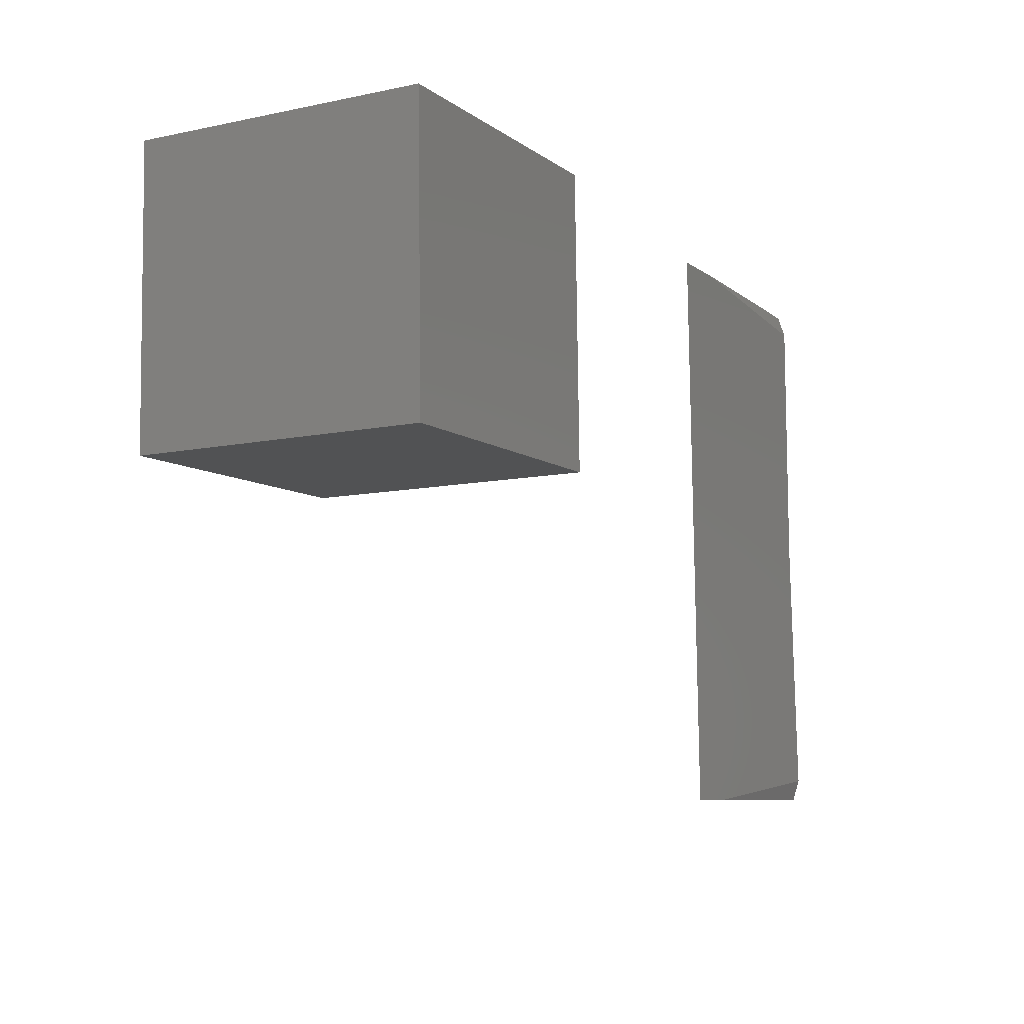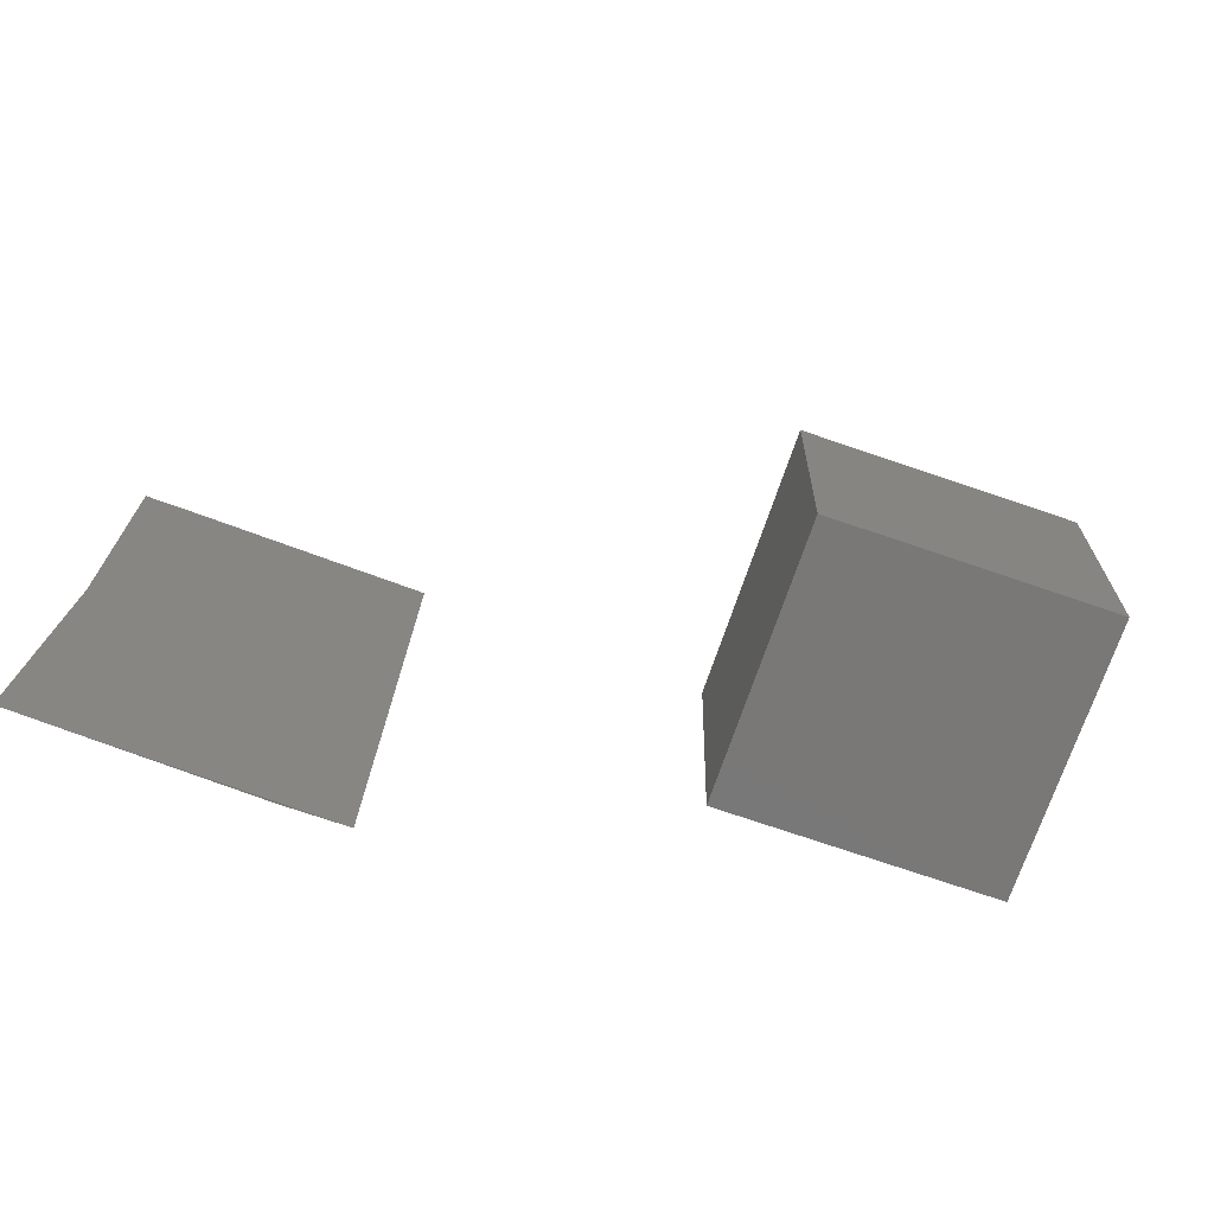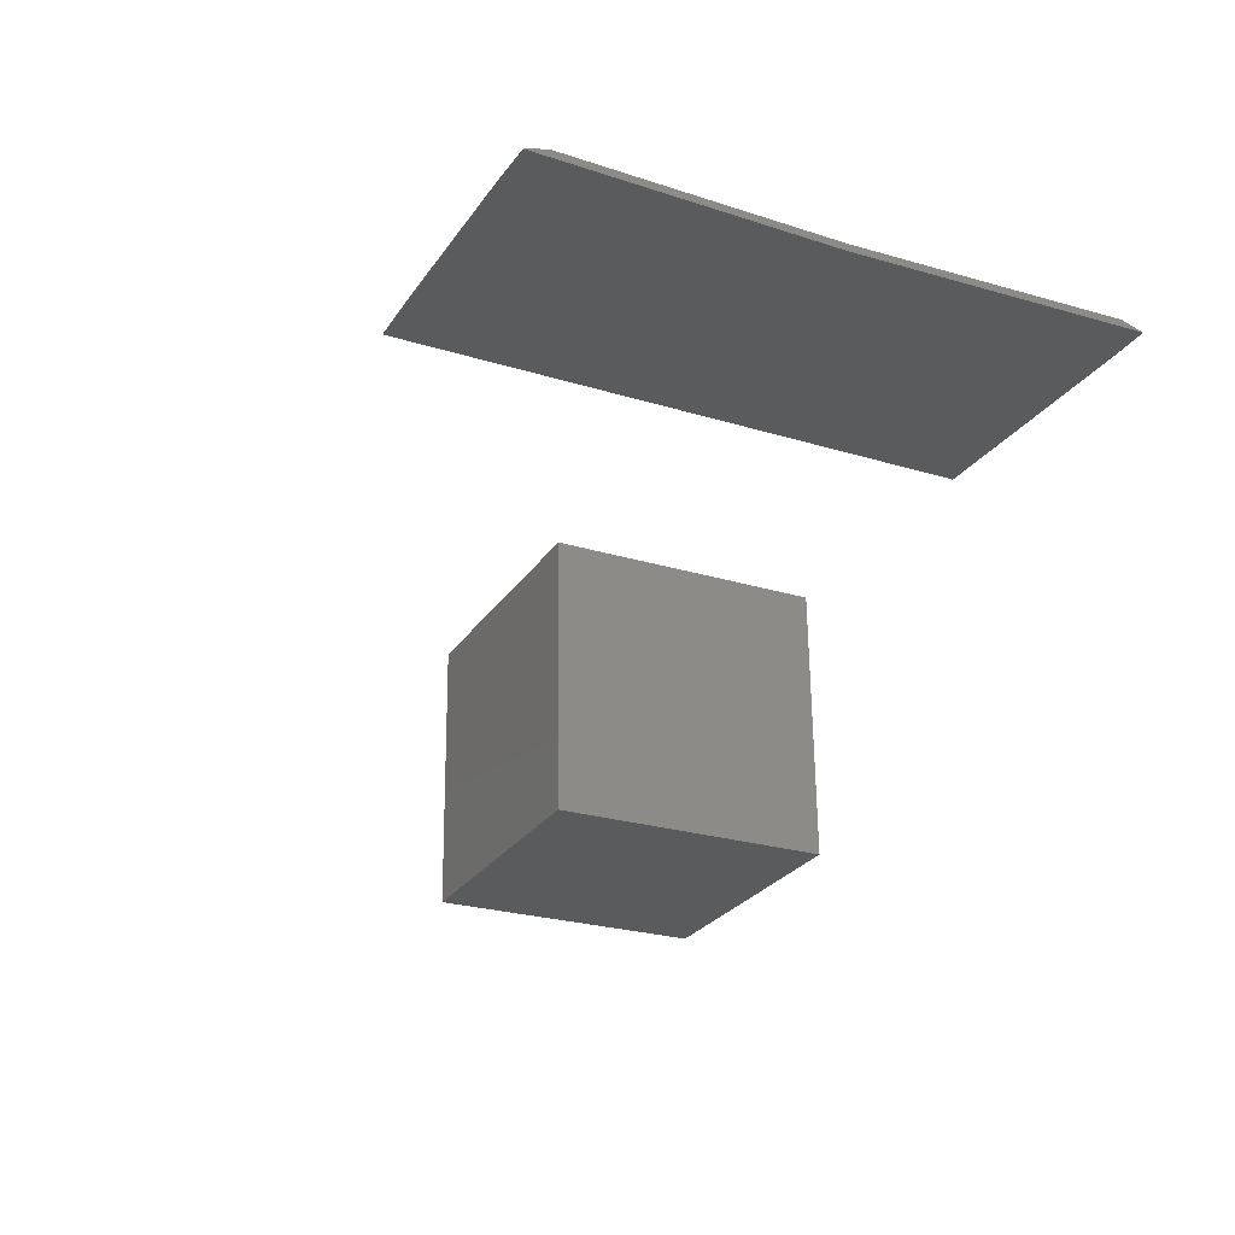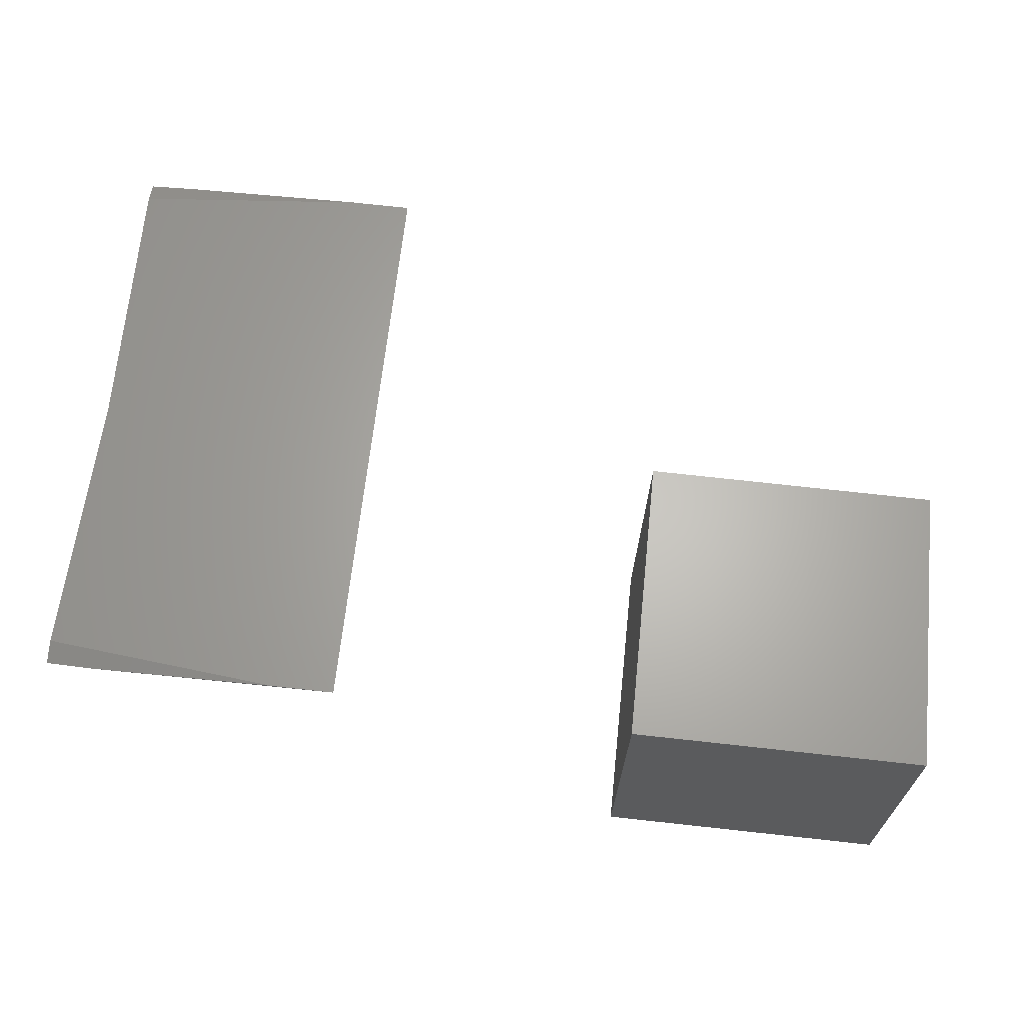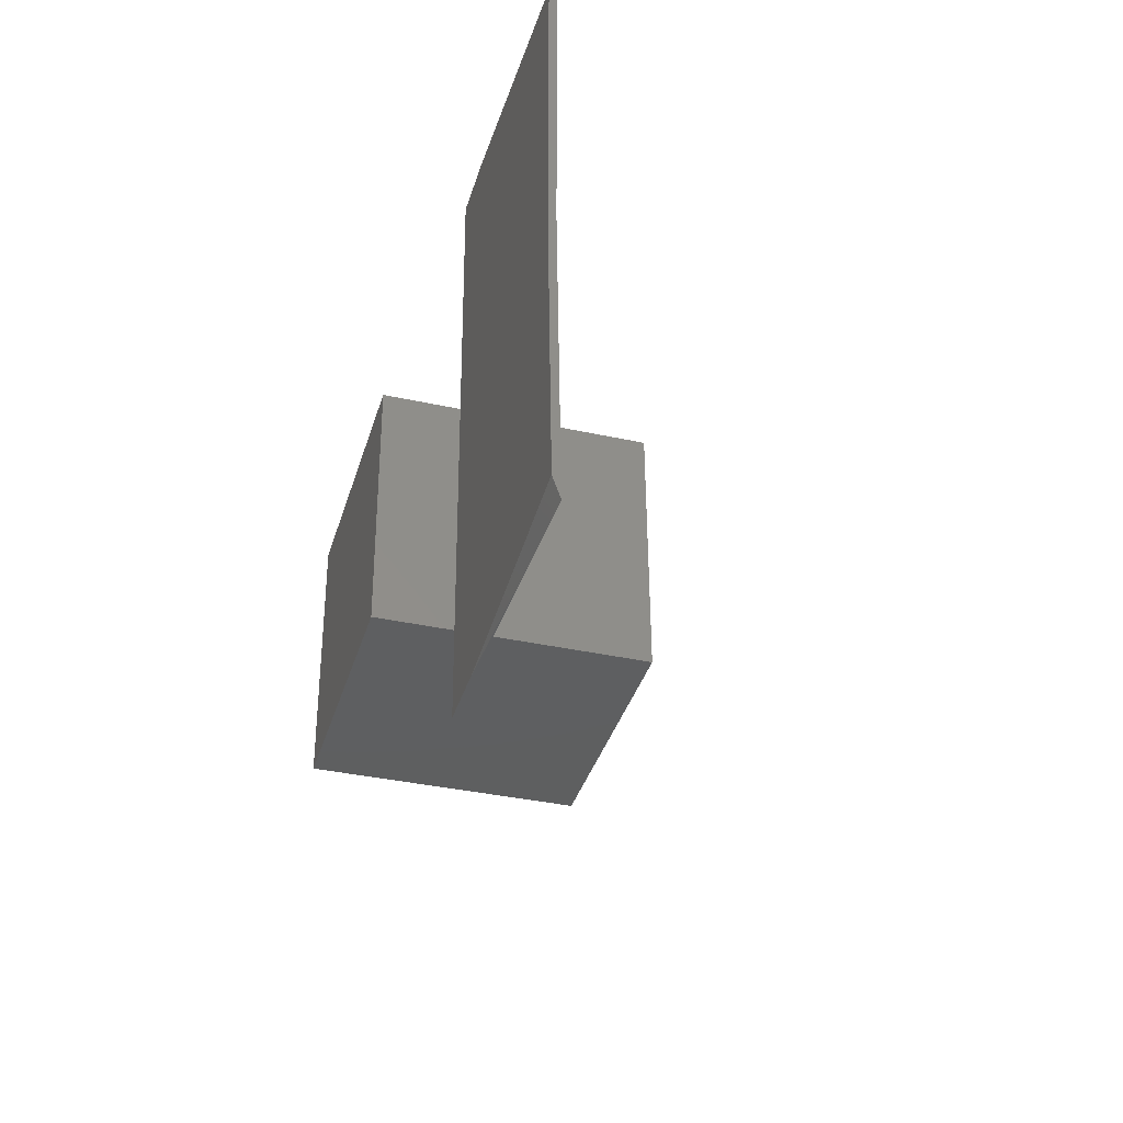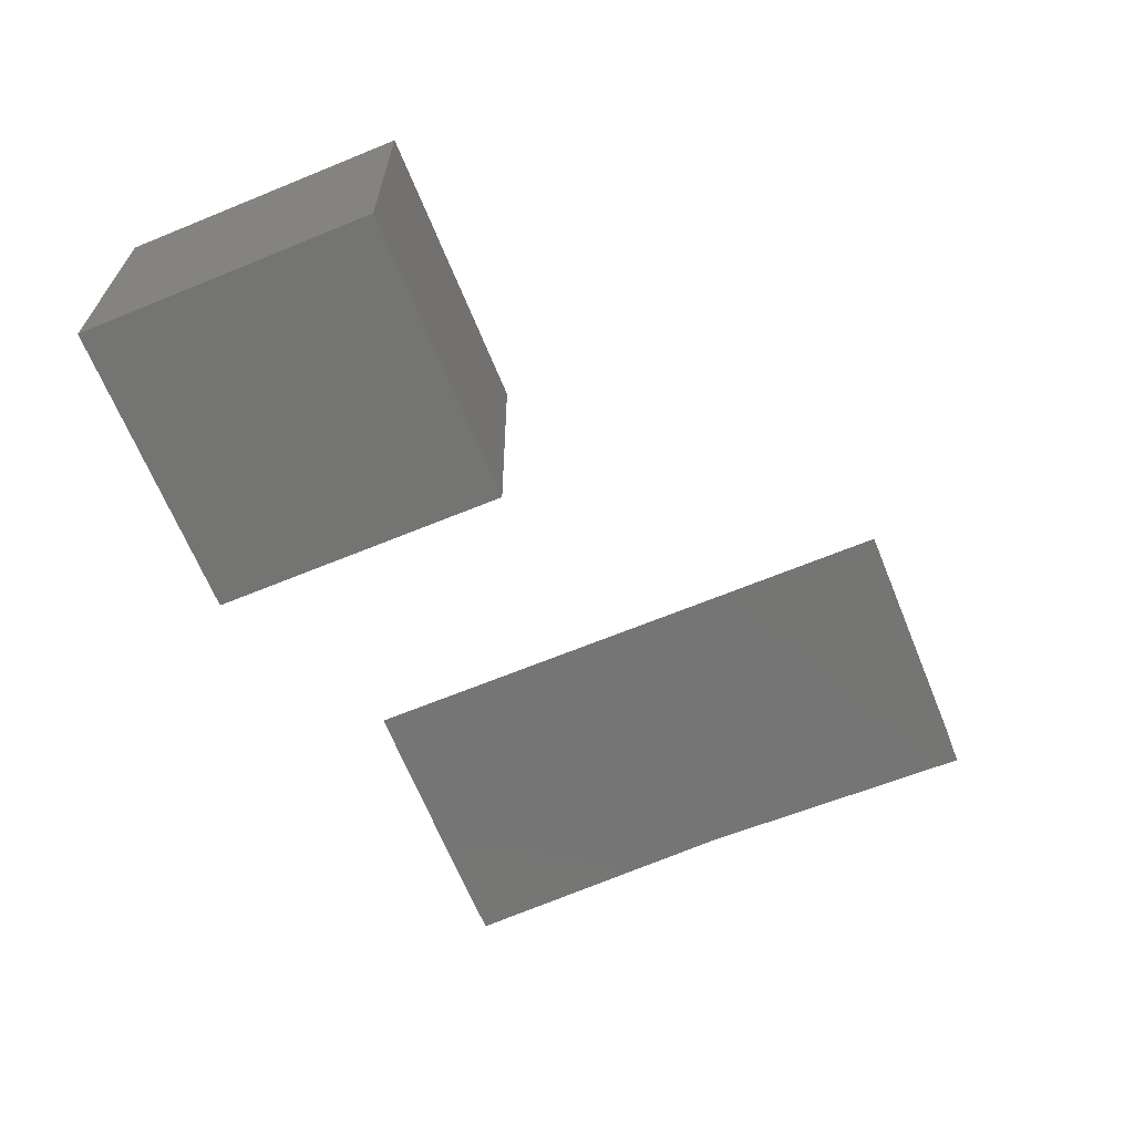
<metadata>
{"format":"stl","ext":"stl","renderer":"f3d","projection":"perspective","resolution":1024,"background":"white","views":[{"elev":-9.7,"azim":-62.8,"up":"+Y"},{"elev":-71.0,"azim":160.0,"up":"+Y"},{"elev":-25.2,"azim":65.1,"up":"+Z"},{"elev":64.7,"azim":-172.6,"up":"+Z"},{"elev":-35.9,"azim":72.4,"up":"+Y"},{"elev":-67.4,"azim":-66.4,"up":"+Z"}]}
</metadata>
<code>
# stl→obj: 21 verts, 34 faces
v -0.7437 0.2578 -0.2577
v -0.486 0.2641 -0.2514
v -0.7373 7.765e-05 -0.2576
v -0.4797 0.006405 -0.2513
v -0.75 0.2578 0
v -0.7437 7.765e-05 0.0001553
v -0.4923 0.2641 0.006325
v -0.486 0.006405 0.00648
v -0.2139 -0.2577 0.0003105
v -0.1597 -0.2563 0.001642
v -0.2202 7.765e-05 0.0001553
v -0.1723 0.2591 0.001331
v -0.2266 0.2578 0
v 0.03125 0.2441 0.006329
v 0.03125 0.006253 0.006329
v 0.04292 -0.2313 0.006615
v -0.00875 0.2632 1.694e-21
v 0.03125 0.2632 0
v 0.03125 0.006249 0
v 0.04385 -0.2503 0.0003094
v 0.003901 -0.2523 0.0003105
f 1 2 3
f 3 2 4
f 5 6 7
f 7 6 8
f 6 5 3
f 3 5 1
f 8 6 4
f 4 6 3
f 7 8 2
f 2 8 4
f 5 7 1
f 1 7 2
f 9 10 11
f 12 13 14
f 14 13 11
f 14 11 15
f 15 11 10
f 15 10 16
f 17 18 13
f 13 18 19
f 13 19 11
f 14 15 18
f 15 19 18
f 11 19 9
f 9 19 20
f 9 20 21
f 20 15 16
f 20 19 15
f 10 9 21
f 16 10 20
f 20 10 21
f 17 13 12
f 14 18 12
f 12 18 17

</code>
